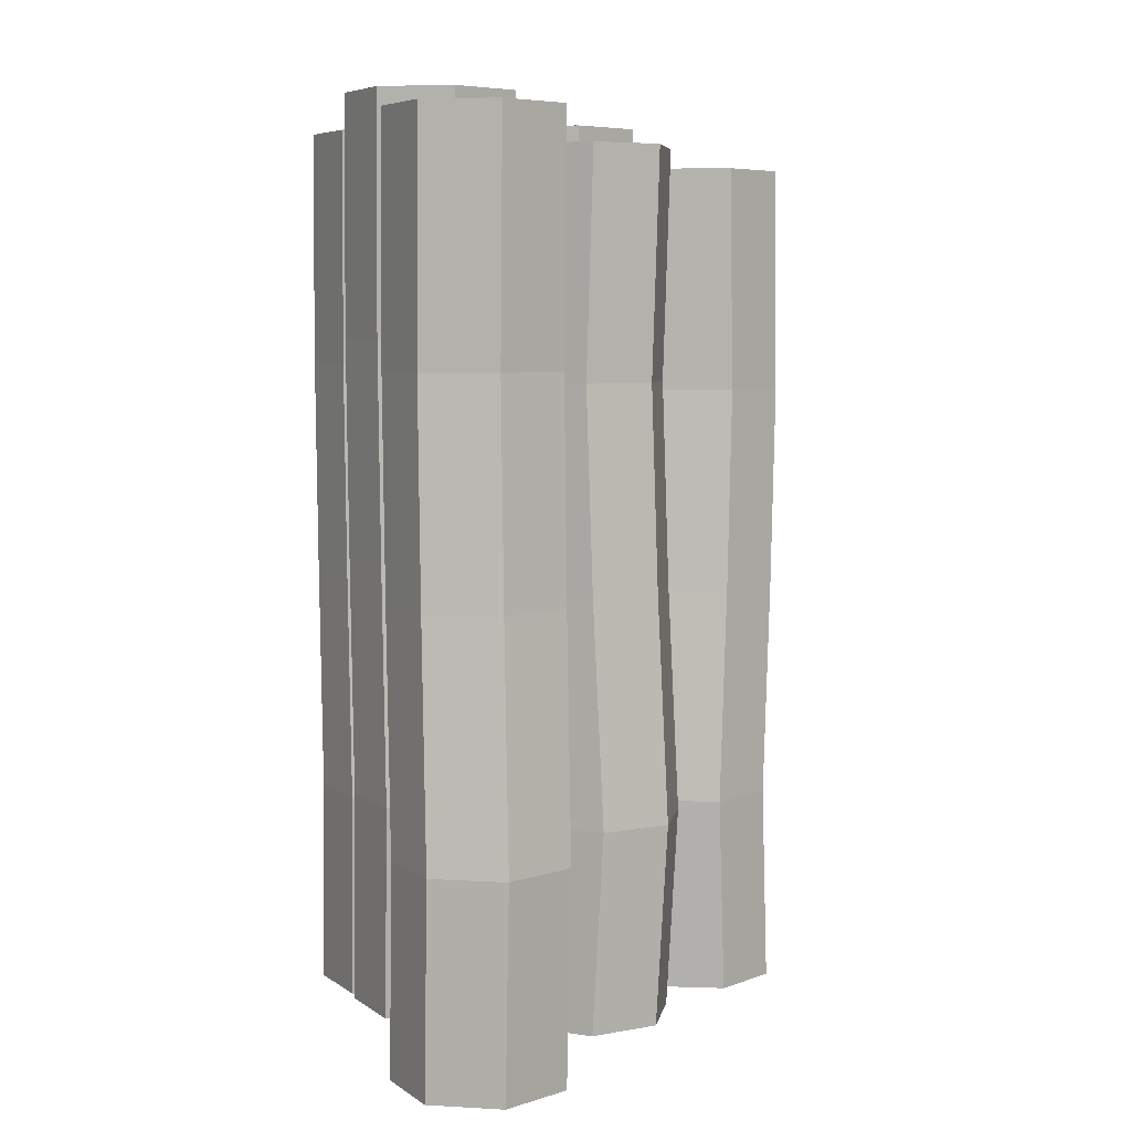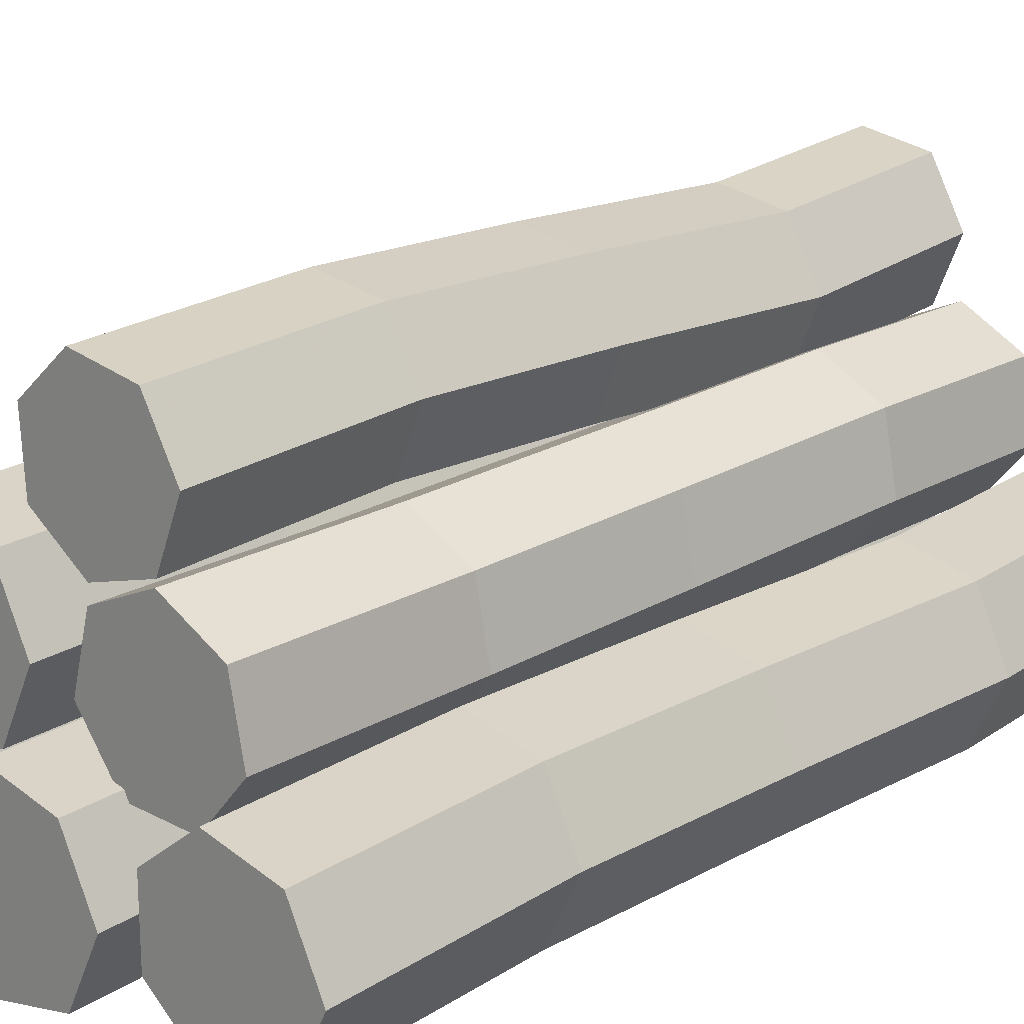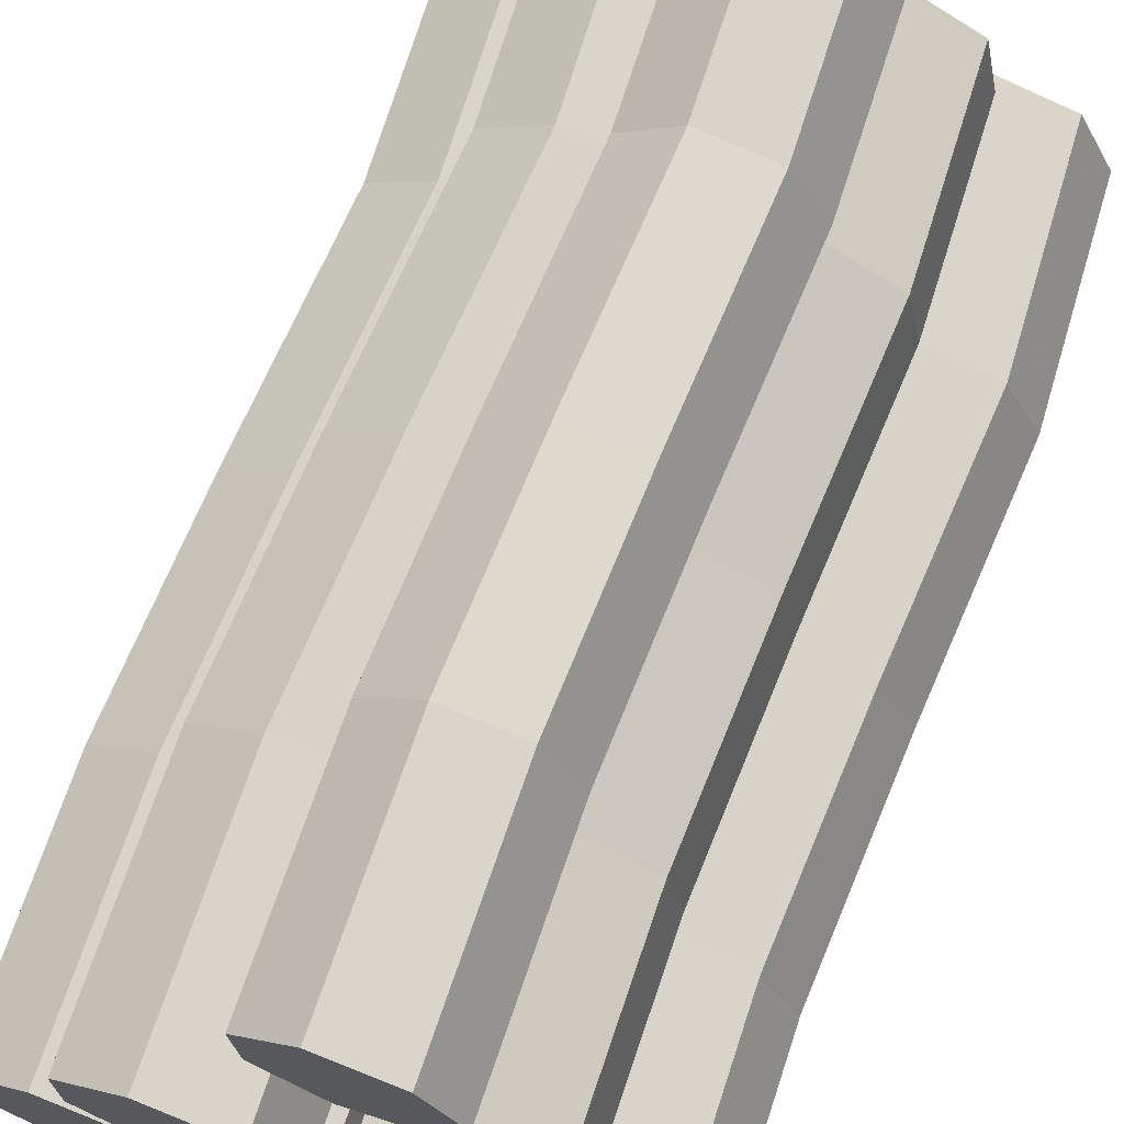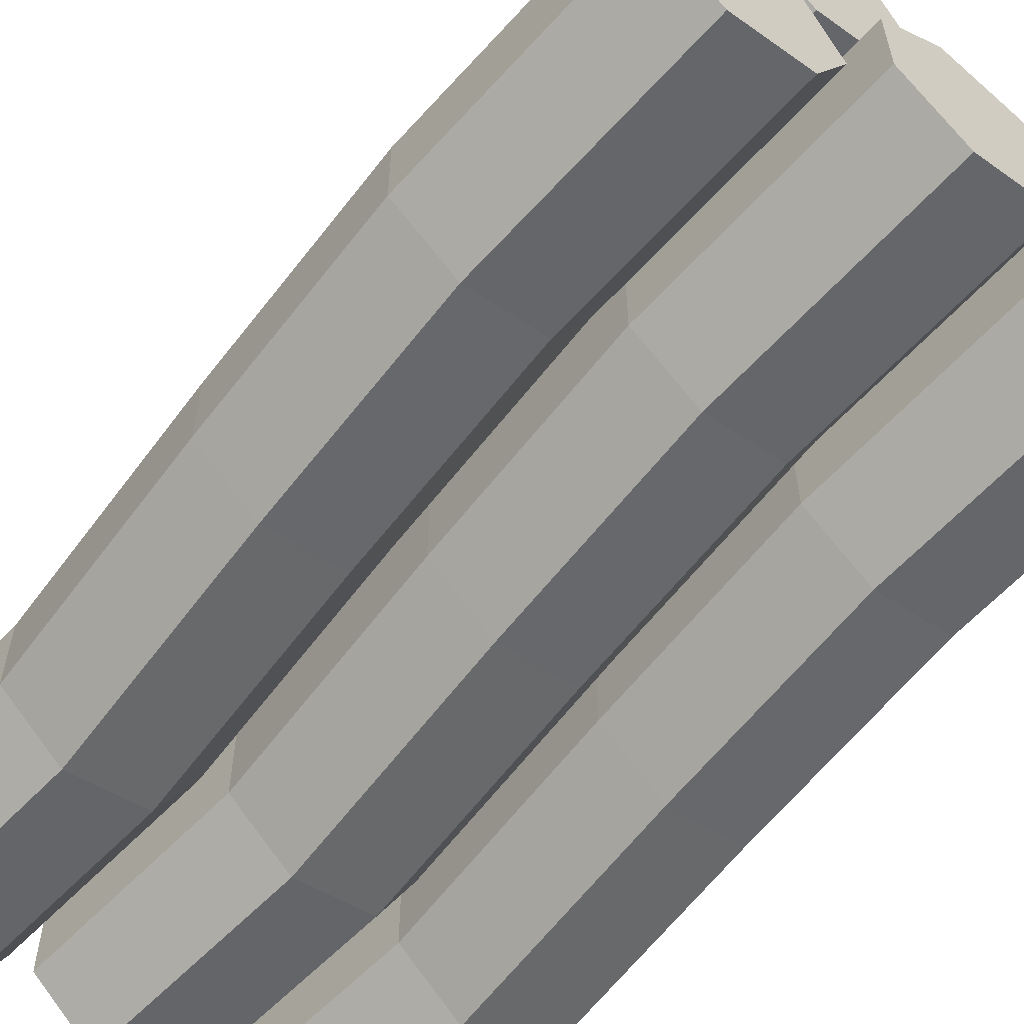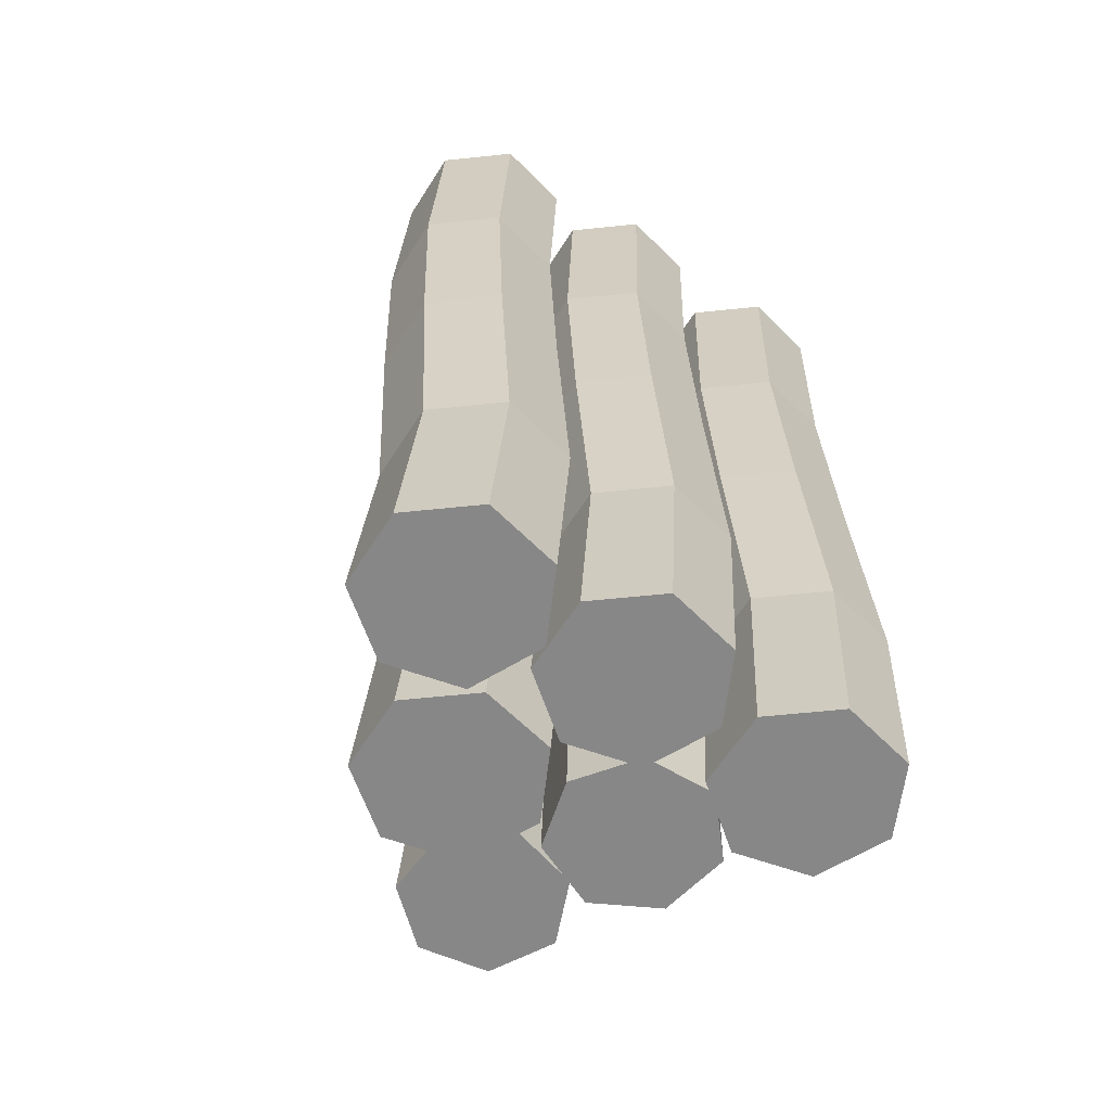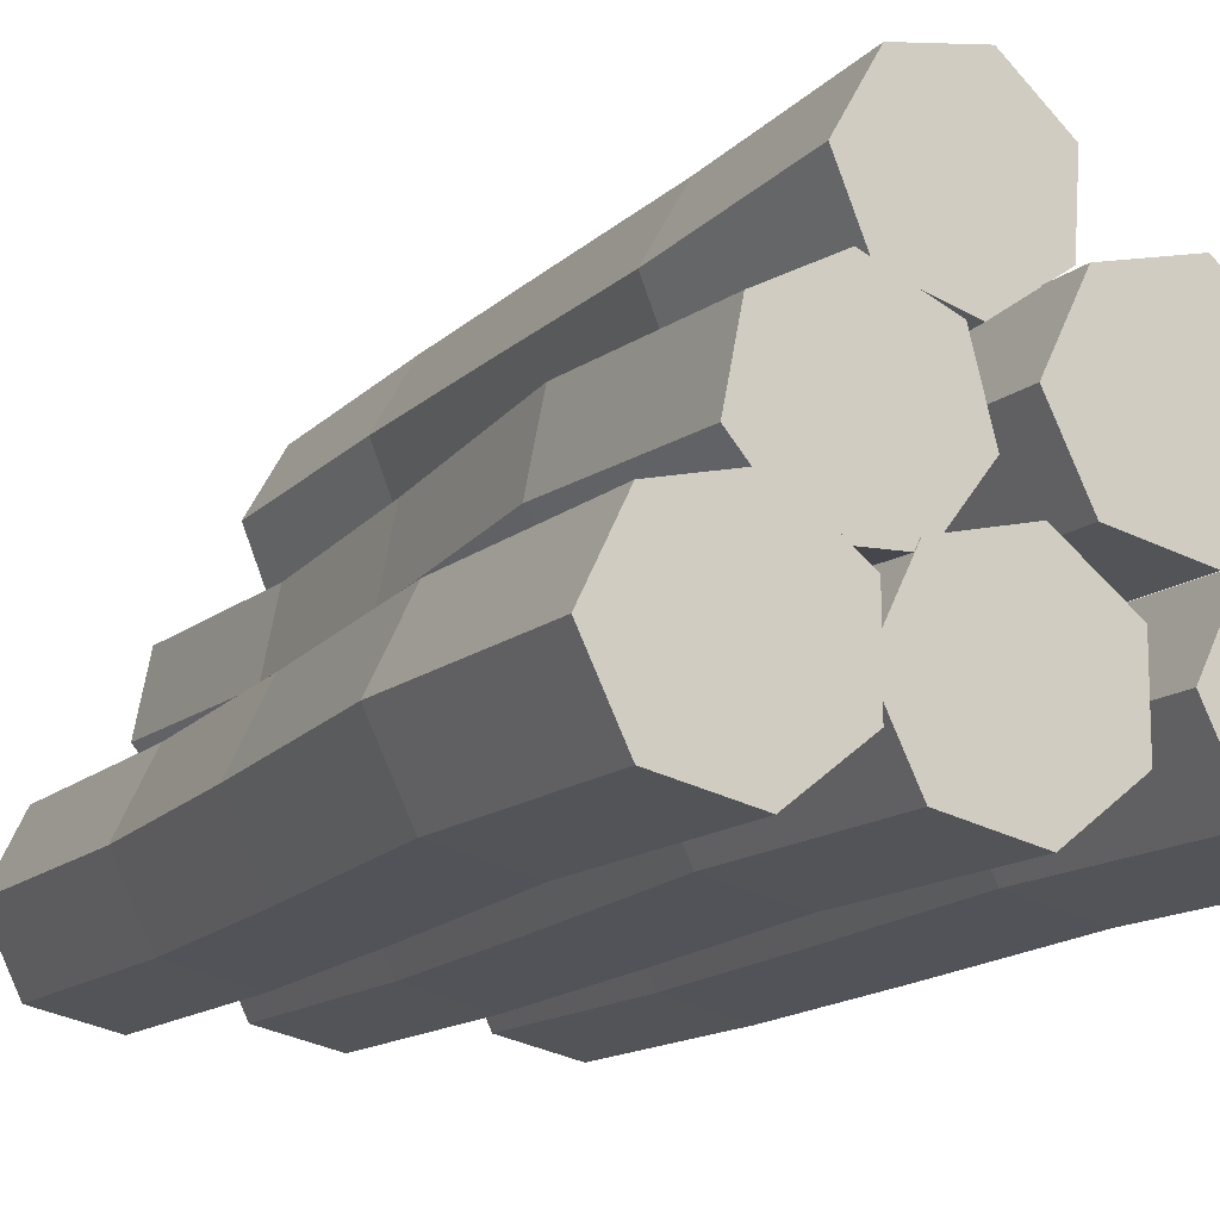
<metadata>
{"format":"obj","ext":"obj","renderer":"f3d","projection":"perspective","resolution":1024,"background":"white","views":[{"elev":6.6,"azim":73.5,"up":"+Z"},{"elev":19.9,"azim":42.4,"up":"+Y"},{"elev":70.5,"azim":20.4,"up":"+Y"},{"elev":-59.9,"azim":-39.6,"up":"+Y"},{"elev":-62.3,"azim":-32.6,"up":"+Z"},{"elev":-13.8,"azim":153.4,"up":"+Y"}]}
</metadata>
<code>
g log3
v 0.0758 1.639 -1.984
v 0.0758 1.639 1.834
v 0.3223 1.369 -1.984
v 0.3618 1.325 -1.076
v 0.3223 1.369 -0.07486
v 0.298 1.395 0.833
v 0.3223 1.369 1.834
v 0.4411 1.663 -1.984
v 0.4806 1.62 -1.076
v 0.4411 1.663 -0.07486
v 0.4168 1.69 0.833
v 0.4411 1.663 1.834
v 0.2848 1.94 -1.984
v 0.3243 1.897 -1.076
v 0.2848 1.94 -0.07486
v 0.2605 1.967 0.833
v 0.2848 1.94 1.834
v -0.02884 1.99 -1.984
v 0.01063 1.947 -1.076
v -0.02884 1.99 -0.07486
v -0.05314 2.017 0.833
v -0.02884 1.99 1.834
v -0.2637 1.776 -1.984
v -0.2242 1.733 -1.076
v -0.2637 1.776 -0.07486
v -0.288 1.803 0.833
v -0.2637 1.776 1.834
v -0.2429 1.459 -1.984
v -0.2034 1.416 -1.076
v -0.2429 1.459 -0.07486
v -0.2672 1.486 0.833
v -0.2429 1.459 1.834
v 0.01787 1.278 -1.984
v 0.05735 1.235 -1.076
v 0.01787 1.278 -0.07486
v -0.006424 1.305 0.833
v 0.01787 1.278 1.834
v 0.3986 1.008 -2.042
v 0.3986 1.008 1.915
v 0.7017 1.236 -2.042
v 0.7502 1.273 -1.101
v 0.7017 1.236 -0.06336
v 0.6718 1.214 0.8775
v 0.7017 1.236 1.915
v 0.4091 1.387 -2.042
v 0.4577 1.424 -1.101
v 0.4091 1.387 -0.06336
v 0.3793 1.365 0.8775
v 0.4091 1.387 1.915
v 0.1086 1.253 -2.042
v 0.1572 1.289 -1.101
v 0.1086 1.253 -0.06336
v 0.07877 1.23 0.8775
v 0.1086 1.253 1.915
v 0.02651 0.9339 -2.042
v 0.07505 0.9705 -1.101
v 0.02651 0.9339 -0.06336
v -0.003367 0.9114 0.8775
v 0.02651 0.9339 1.915
v 0.2246 0.6709 -2.042
v 0.2731 0.7074 -1.101
v 0.2246 0.6709 -0.06336
v 0.1947 0.6484 0.8775
v 0.2246 0.6709 1.915
v 0.5537 0.6618 -2.042
v 0.6022 0.6983 -1.101
v 0.5537 0.6618 -0.06336
v 0.5238 0.6393 0.8775
v 0.5537 0.6618 1.915
v 0.766 0.9134 -2.042
v 0.8146 0.9499 -1.101
v 0.766 0.9134 -0.06336
v 0.7362 0.8909 0.8775
v 0.766 0.9134 1.915
v -0.4094 1.078 -2.173
v -0.4094 1.078 2.046
v -0.004894 1.078 -2.173
v 0.05989 1.078 -1.169
v -0.004894 1.078 -0.06336
v -0.04477 1.078 0.9397
v -0.004894 1.078 2.046
v -0.1572 1.395 -2.173
v -0.09241 1.395 -1.169
v -0.1572 1.395 -0.06336
v -0.1971 1.395 0.9397
v -0.1572 1.395 2.046
v -0.4994 1.473 -2.173
v -0.4346 1.473 -1.169
v -0.4994 1.473 -0.06336
v -0.5393 1.473 0.9397
v -0.4994 1.473 2.046
v -0.7738 1.254 -2.173
v -0.7091 1.254 -1.169
v -0.7738 1.254 -0.06336
v -0.8137 1.254 0.9397
v -0.7738 1.254 2.046
v -0.7738 0.903 -2.173
v -0.7091 0.903 -1.169
v -0.7738 0.903 -0.06336
v -0.8137 0.903 0.9397
v -0.7738 0.903 2.046
v -0.4994 0.6841 -2.173
v -0.4346 0.6841 -1.169
v -0.4994 0.6841 -0.06336
v -0.5393 0.6841 0.9397
v -0.4994 0.6841 2.046
v -0.1572 0.7622 -2.173
v -0.09241 0.7622 -1.169
v -0.1572 0.7622 -0.06336
v -0.1971 0.7622 0.9397
v -0.1572 0.7622 2.046
v -0.8187 0.394 -2.173
v -0.8187 0.394 2.046
v -0.4142 0.394 -2.173
v -0.3494 0.394 -1.169
v -0.4142 0.394 -0.06336
v -0.4541 0.394 0.9397
v -0.4142 0.394 2.046
v -0.5665 0.7102 -2.173
v -0.5017 0.7102 -1.169
v -0.5665 0.7102 -0.06336
v -0.6064 0.7102 0.9397
v -0.5665 0.7102 2.046
v -0.9087 0.7883 -2.173
v -0.8439 0.7883 -1.169
v -0.9087 0.7883 -0.06336
v -0.9486 0.7883 0.9397
v -0.9087 0.7883 2.046
v -1.183 0.5695 -2.173
v -1.118 0.5695 -1.169
v -1.183 0.5695 -0.06336
v -1.223 0.5695 0.9397
v -1.183 0.5695 2.046
v -1.183 0.2185 -2.173
v -1.118 0.2185 -1.169
v -1.183 0.2185 -0.06336
v -1.223 0.2185 0.9397
v -1.183 0.2185 2.046
v -0.9087 -0.000392 -2.173
v -0.8439 -0.000392 -1.169
v -0.9087 -0.000392 -0.06336
v -0.9486 -0.000392 0.9397
v -0.9087 -0.000392 2.046
v -0.5665 0.07772 -2.173
v -0.5017 0.07772 -1.169
v -0.5665 0.07772 -0.06336
v -0.6064 0.07772 0.9397
v -0.5665 0.07772 2.046
v -0.007164 0.394 -2.046
v -0.007164 0.394 2.173
v 0.3973 0.394 -2.046
v 0.4621 0.394 -1.043
v 0.3973 0.394 0.06336
v 0.3575 0.394 1.066
v 0.3973 0.394 2.173
v 0.245 0.7102 -2.046
v 0.3098 0.7102 -1.043
v 0.245 0.7102 0.06336
v 0.2052 0.7102 1.066
v 0.245 0.7102 2.173
v -0.09717 0.7883 -2.046
v -0.03239 0.7883 -1.043
v -0.09717 0.7883 0.06336
v -0.137 0.7883 1.066
v -0.09717 0.7883 2.173
v -0.3716 0.5695 -2.046
v -0.3068 0.5695 -1.043
v -0.3716 0.5695 0.06336
v -0.4115 0.5695 1.066
v -0.3716 0.5695 2.173
v -0.3716 0.2185 -2.046
v -0.3068 0.2185 -1.043
v -0.3716 0.2185 0.06336
v -0.4115 0.2185 1.066
v -0.3716 0.2185 2.173
v -0.09717 -0.000392 -2.046
v -0.03239 -0.000392 -1.043
v -0.09717 -0.000392 0.06336
v -0.137 -0.000392 1.066
v -0.09717 -0.000392 2.173
v 0.245 0.07772 -2.046
v 0.3098 0.07772 -1.043
v 0.245 0.07772 0.06336
v 0.2052 0.07772 1.066
v 0.245 0.07772 2.173
v 0.7973 0.394 -2.173
v 0.7973 0.394 2.046
v 1.202 0.394 -2.173
v 1.267 0.394 -1.169
v 1.202 0.394 -0.06336
v 1.162 0.394 0.9397
v 1.202 0.394 2.046
v 1.049 0.7102 -2.173
v 1.114 0.7102 -1.169
v 1.049 0.7102 -0.06336
v 1.01 0.7102 0.9397
v 1.049 0.7102 2.046
v 0.7073 0.7883 -2.173
v 0.7721 0.7883 -1.169
v 0.7073 0.7883 -0.06336
v 0.6674 0.7883 0.9397
v 0.7073 0.7883 2.046
v 0.4329 0.5695 -2.173
v 0.4976 0.5695 -1.169
v 0.4329 0.5695 -0.06336
v 0.393 0.5695 0.9397
v 0.4329 0.5695 2.046
v 0.4329 0.2185 -2.173
v 0.4976 0.2185 -1.169
v 0.4329 0.2185 -0.06336
v 0.393 0.2185 0.9397
v 0.4329 0.2185 2.046
v 0.7073 -0.000392 -2.173
v 0.7721 -0.000392 -1.169
v 0.7073 -0.000392 -0.06336
v 0.6674 -0.000392 0.9397
v 0.7073 -0.000392 2.046
v 1.049 0.07772 -2.173
v 1.114 0.07772 -1.169
v 1.049 0.07772 -0.06336
v 1.01 0.07772 0.9397
v 1.049 0.07772 2.046
f 8 3 1
f 8 9 4 3
f 9 10 5 4
f 10 11 6 5
f 11 12 7 6
f 12 2 7
f 13 8 1
f 13 14 9 8
f 14 15 10 9
f 15 16 11 10
f 16 17 12 11
f 17 2 12
f 18 13 1
f 18 19 14 13
f 19 20 15 14
f 20 21 16 15
f 21 22 17 16
f 22 2 17
f 23 18 1
f 23 24 19 18
f 24 25 20 19
f 25 26 21 20
f 26 27 22 21
f 27 2 22
f 28 23 1
f 28 29 24 23
f 29 30 25 24
f 30 31 26 25
f 31 32 27 26
f 32 2 27
f 33 28 1
f 33 34 29 28
f 34 35 30 29
f 35 36 31 30
f 36 37 32 31
f 37 2 32
f 3 33 1
f 3 4 34 33
f 4 5 35 34
f 5 6 36 35
f 6 7 37 36
f 7 2 37
f 45 40 38
f 45 46 41 40
f 46 47 42 41
f 47 48 43 42
f 48 49 44 43
f 49 39 44
f 50 45 38
f 50 51 46 45
f 51 52 47 46
f 52 53 48 47
f 53 54 49 48
f 54 39 49
f 55 50 38
f 55 56 51 50
f 56 57 52 51
f 57 58 53 52
f 58 59 54 53
f 59 39 54
f 60 55 38
f 60 61 56 55
f 61 62 57 56
f 62 63 58 57
f 63 64 59 58
f 64 39 59
f 65 60 38
f 65 66 61 60
f 66 67 62 61
f 67 68 63 62
f 68 69 64 63
f 69 39 64
f 70 65 38
f 70 71 66 65
f 71 72 67 66
f 72 73 68 67
f 73 74 69 68
f 74 39 69
f 40 70 38
f 40 41 71 70
f 41 42 72 71
f 42 43 73 72
f 43 44 74 73
f 44 39 74
f 82 77 75
f 82 83 78 77
f 83 84 79 78
f 84 85 80 79
f 85 86 81 80
f 86 76 81
f 87 82 75
f 87 88 83 82
f 88 89 84 83
f 89 90 85 84
f 90 91 86 85
f 91 76 86
f 92 87 75
f 92 93 88 87
f 93 94 89 88
f 94 95 90 89
f 95 96 91 90
f 96 76 91
f 97 92 75
f 97 98 93 92
f 98 99 94 93
f 99 100 95 94
f 100 101 96 95
f 101 76 96
f 102 97 75
f 102 103 98 97
f 103 104 99 98
f 104 105 100 99
f 105 106 101 100
f 106 76 101
f 107 102 75
f 107 108 103 102
f 108 109 104 103
f 109 110 105 104
f 110 111 106 105
f 111 76 106
f 77 107 75
f 77 78 108 107
f 78 79 109 108
f 79 80 110 109
f 80 81 111 110
f 81 76 111
f 119 114 112
f 119 120 115 114
f 120 121 116 115
f 121 122 117 116
f 122 123 118 117
f 123 113 118
f 124 119 112
f 124 125 120 119
f 125 126 121 120
f 126 127 122 121
f 127 128 123 122
f 128 113 123
f 129 124 112
f 129 130 125 124
f 130 131 126 125
f 131 132 127 126
f 132 133 128 127
f 133 113 128
f 134 129 112
f 134 135 130 129
f 135 136 131 130
f 136 137 132 131
f 137 138 133 132
f 138 113 133
f 139 134 112
f 139 140 135 134
f 140 141 136 135
f 141 142 137 136
f 142 143 138 137
f 143 113 138
f 144 139 112
f 144 145 140 139
f 145 146 141 140
f 146 147 142 141
f 147 148 143 142
f 148 113 143
f 114 144 112
f 114 115 145 144
f 115 116 146 145
f 116 117 147 146
f 117 118 148 147
f 118 113 148
f 156 151 149
f 156 157 152 151
f 157 158 153 152
f 158 159 154 153
f 159 160 155 154
f 160 150 155
f 161 156 149
f 161 162 157 156
f 162 163 158 157
f 163 164 159 158
f 164 165 160 159
f 165 150 160
f 166 161 149
f 166 167 162 161
f 167 168 163 162
f 168 169 164 163
f 169 170 165 164
f 170 150 165
f 171 166 149
f 171 172 167 166
f 172 173 168 167
f 173 174 169 168
f 174 175 170 169
f 175 150 170
f 176 171 149
f 176 177 172 171
f 177 178 173 172
f 178 179 174 173
f 179 180 175 174
f 180 150 175
f 181 176 149
f 181 182 177 176
f 182 183 178 177
f 183 184 179 178
f 184 185 180 179
f 185 150 180
f 151 181 149
f 151 152 182 181
f 152 153 183 182
f 153 154 184 183
f 154 155 185 184
f 155 150 185
f 193 188 186
f 193 194 189 188
f 194 195 190 189
f 195 196 191 190
f 196 197 192 191
f 197 187 192
f 198 193 186
f 198 199 194 193
f 199 200 195 194
f 200 201 196 195
f 201 202 197 196
f 202 187 197
f 203 198 186
f 203 204 199 198
f 204 205 200 199
f 205 206 201 200
f 206 207 202 201
f 207 187 202
f 208 203 186
f 208 209 204 203
f 209 210 205 204
f 210 211 206 205
f 211 212 207 206
f 212 187 207
f 213 208 186
f 213 214 209 208
f 214 215 210 209
f 215 216 211 210
f 216 217 212 211
f 217 187 212
f 218 213 186
f 218 219 214 213
f 219 220 215 214
f 220 221 216 215
f 221 222 217 216
f 222 187 217
f 188 218 186
f 188 189 219 218
f 189 190 220 219
f 190 191 221 220
f 191 192 222 221
f 192 187 222

</code>
